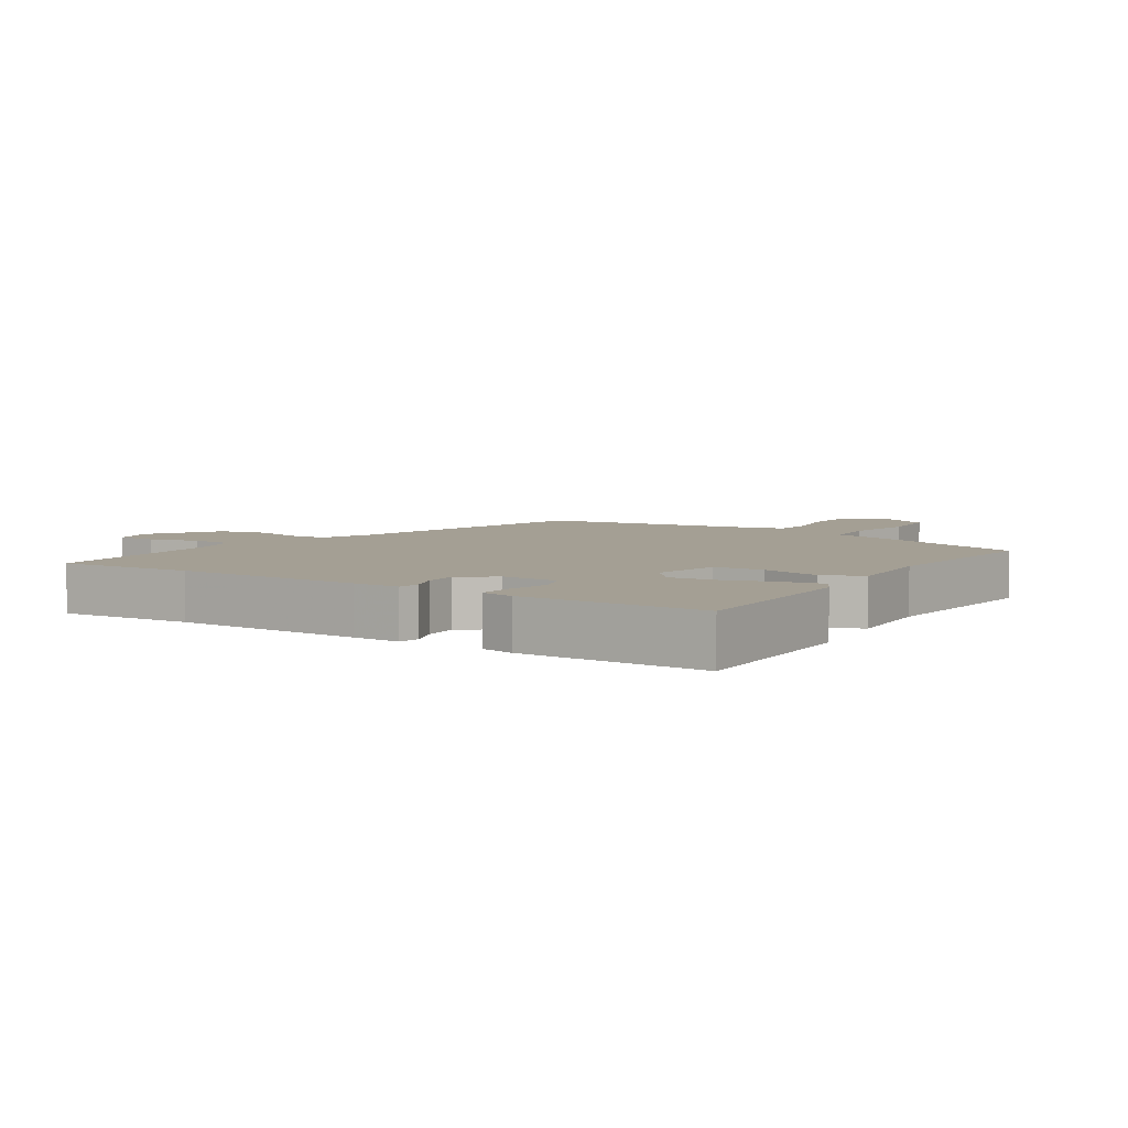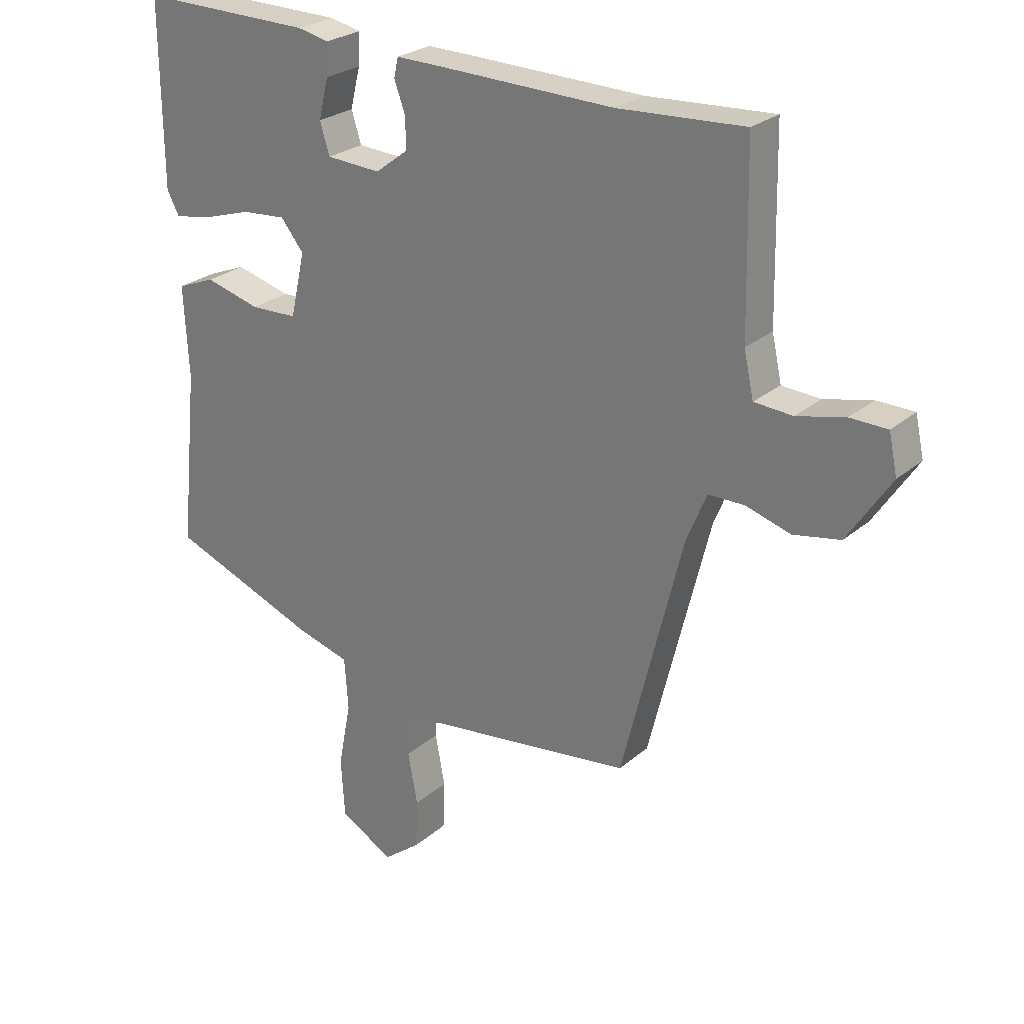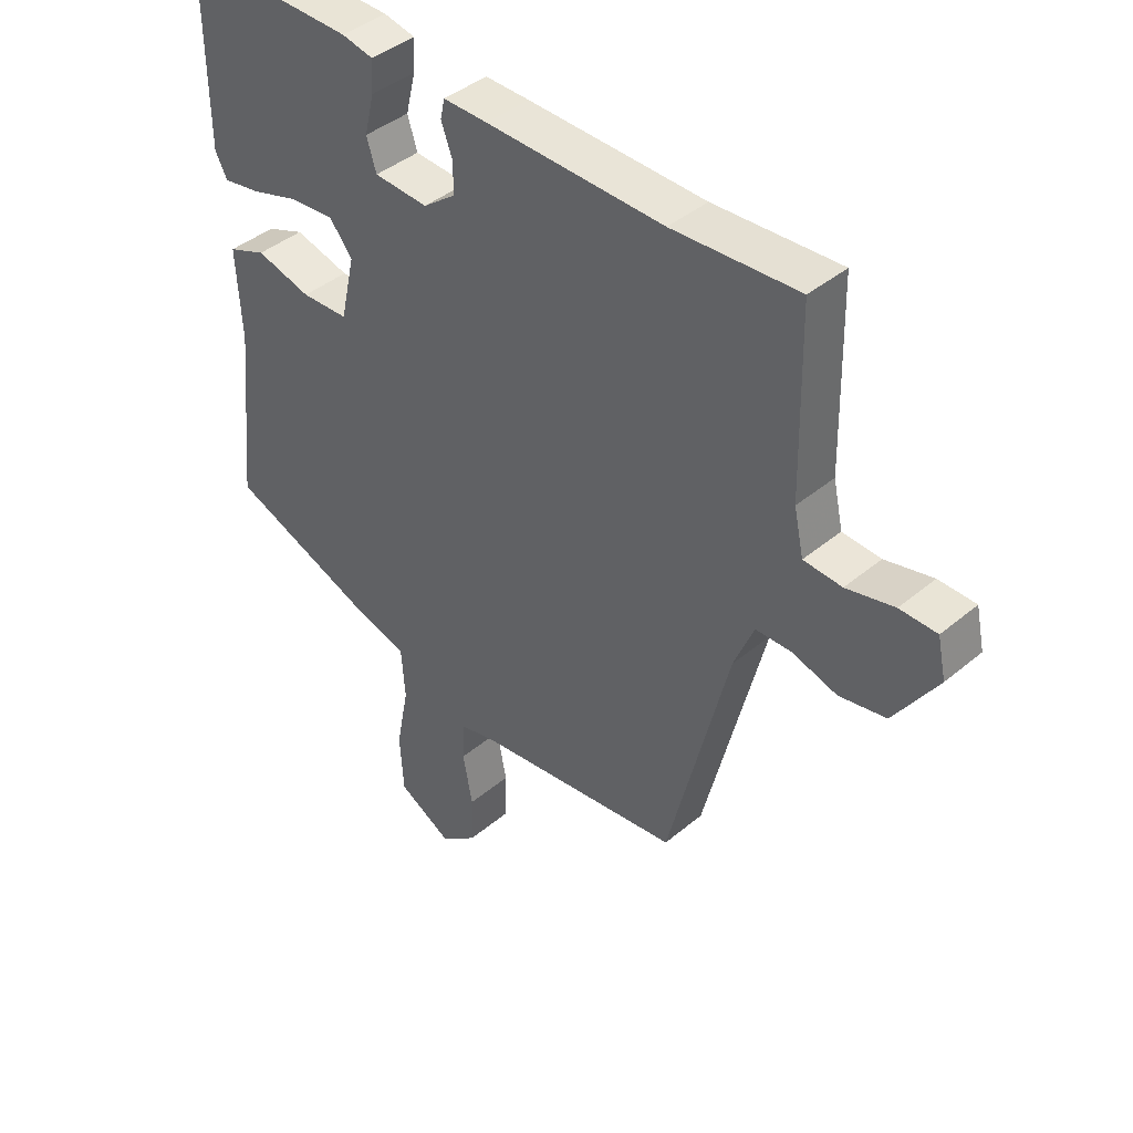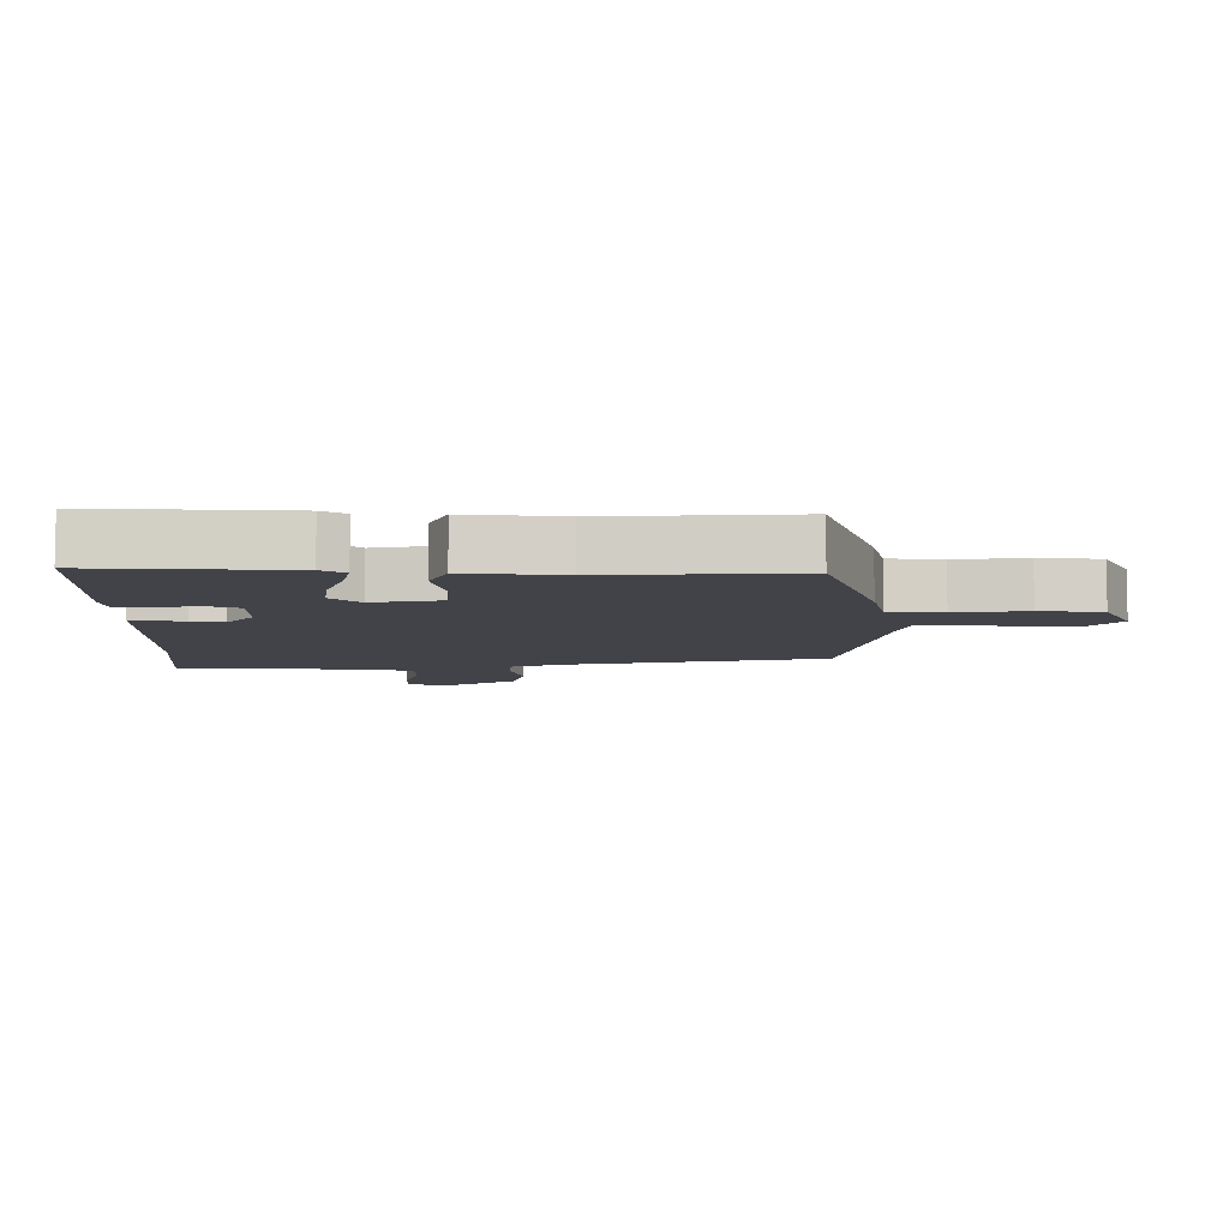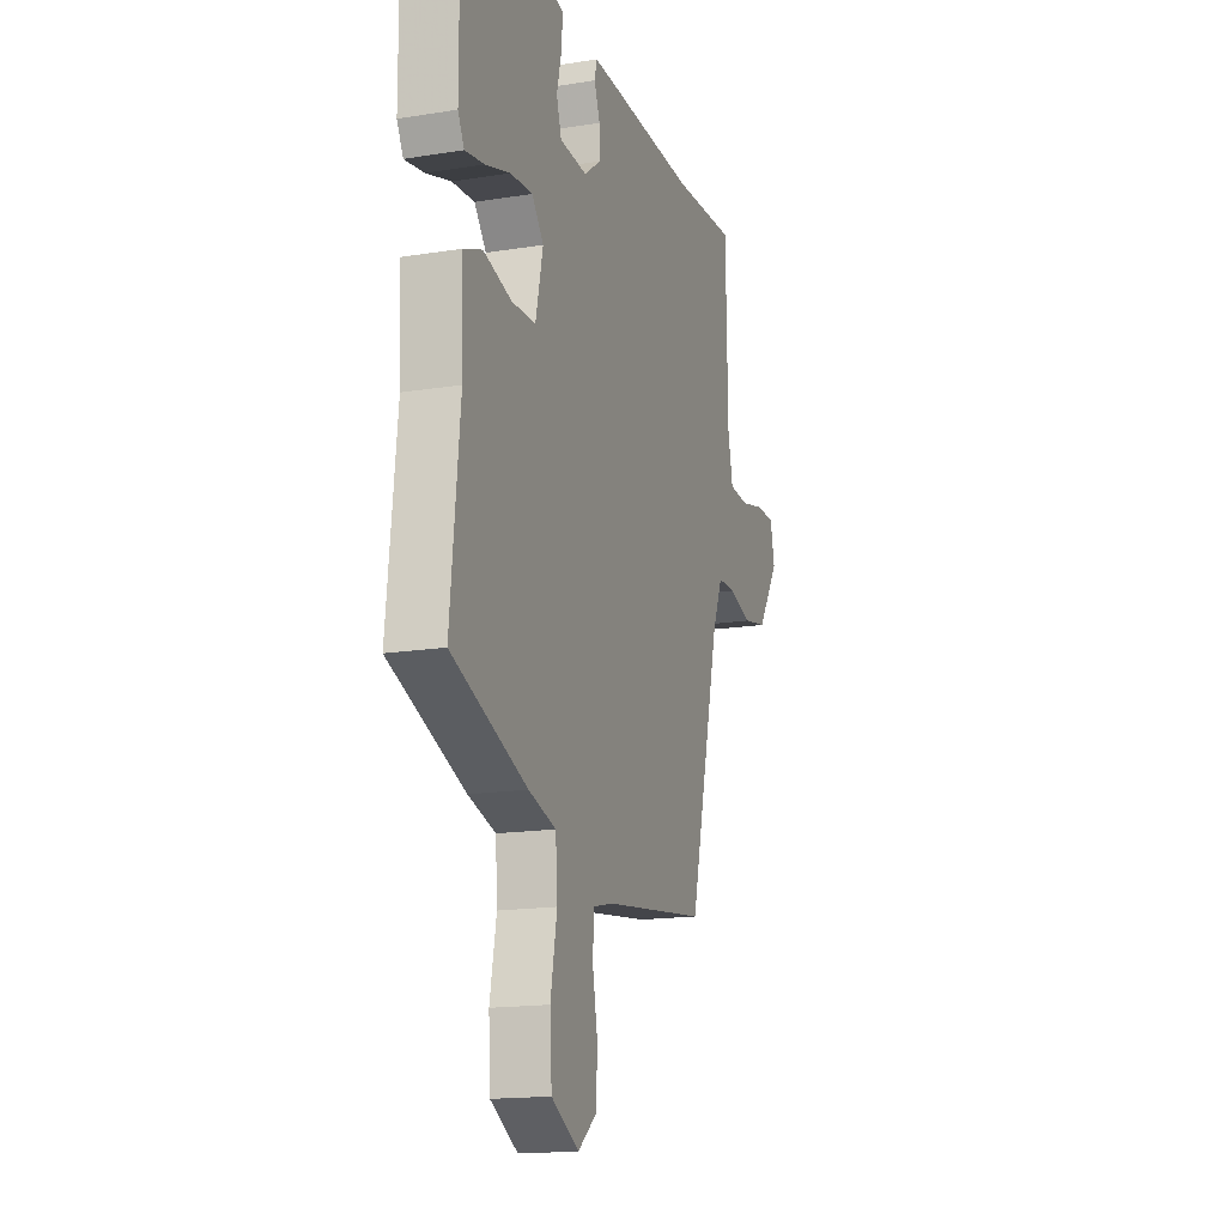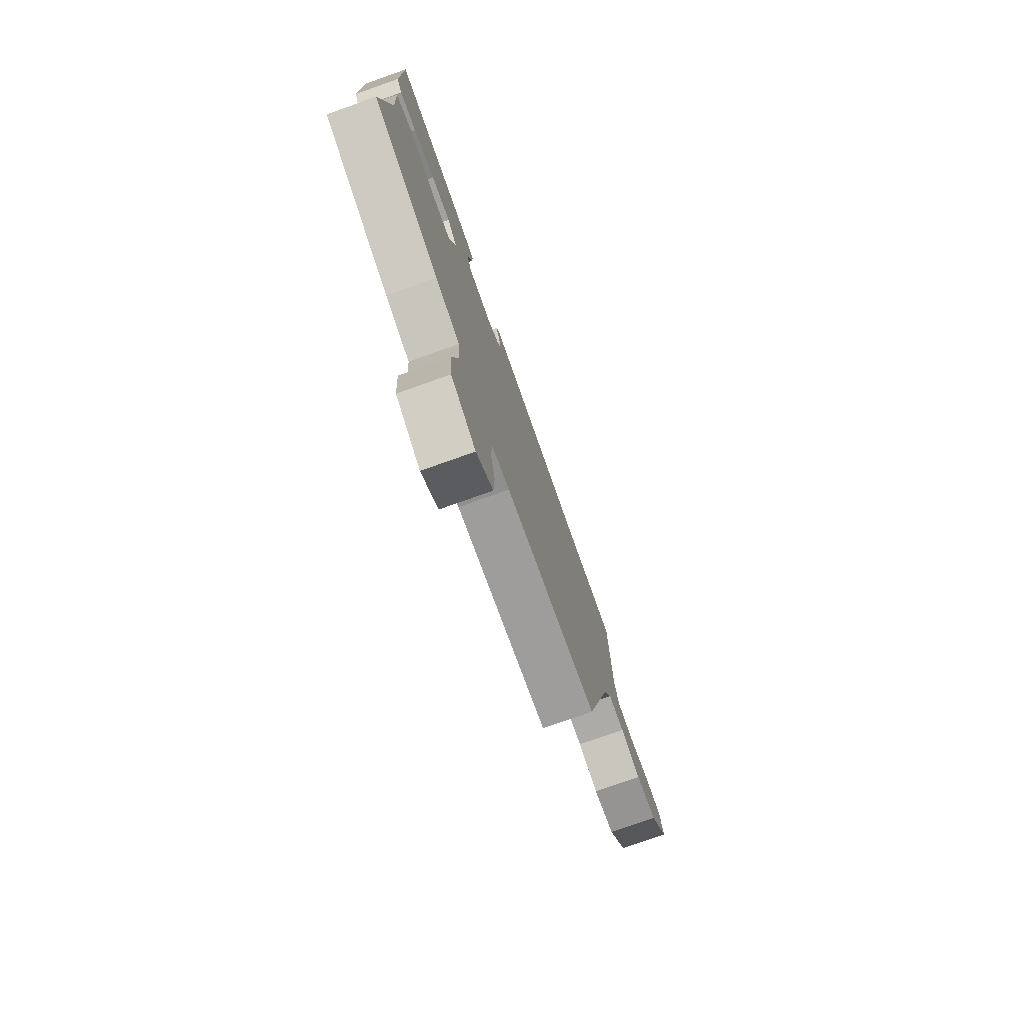
<metadata>
{"format":"obj","ext":"obj","renderer":"f3d","projection":"perspective","resolution":1024,"background":"white","views":[{"elev":5.6,"azim":32.3,"up":"+Y"},{"elev":25.8,"azim":-143.0,"up":"+Z"},{"elev":41.6,"azim":-135.2,"up":"+Z"},{"elev":-7.6,"azim":87.3,"up":"+Y"},{"elev":-16.4,"azim":108.2,"up":"+Z"},{"elev":-77.3,"azim":109.5,"up":"+Z"}]}
</metadata>
<code>
v -0.53 0.07 0.502
v -0.323 0.07 0.49
v -0.032 0.07 0.497
v 0.041 0.07 0.498
v 0.048 0.07 0.466
v 0.03 0.07 0.417
v 0.029 0.07 0.366
v 0.083 0.07 0.325
v 0.172 0.07 0.33
v 0.188 0.07 0.381
v 0.172 0.07 0.447
v 0.169 0.07 0.499
v 0.221 0.07 0.51
v 0.506 0.07 0.514
v 0.504 0.07 0.214
v 0.484 0.07 0.176
v 0.422 0.07 0.187
v 0.342 0.07 0.212
v 0.27 0.07 0.218
v 0.232 0.07 0.171
v 0.256 0.07 0.065
v 0.333 0.07 0.062
v 0.424 0.07 0.086
v 0.487 0.07 0.061
v 0.479 0.07 -0.089
v 0.509 0.07 -0.381
v 0.266 0.07 -0.474
v 0.177 0.07 -0.499
v 0.171 0.07 -0.584
v 0.192 0.07 -0.694
v 0.186 0.07 -0.791
v 0.097 0.07 -0.84
v 0.036 0.07 -0.792
v 0.033 0.07 -0.711
v 0.049 0.07 -0.626
v 0.045 0.07 -0.561
v -0.019 0.07 -0.546
v -0.355 0.07 -0.502
v -0.455 0.07 -0.099
v -0.488 0.07 -0.019
v -0.547 0.07 -0.018
v -0.621 0.07 -0.04
v -0.698 0.07 -0.025
v -0.769 0.07 0.083
v -0.755 0.07 0.148
v -0.694 0.07 0.149
v -0.615 0.07 0.13
v -0.552 0.07 0.134
v -0.536 0.07 0.207
v -0.53 0 0.502
v -0.323 0 0.49
v -0.032 0 0.497
v 0.041 0 0.498
v 0.048 0 0.466
v 0.03 0 0.417
v 0.029 0 0.366
v 0.083 0 0.325
v 0.172 0 0.33
v 0.188 0 0.381
v 0.172 0 0.447
v 0.169 0 0.499
v 0.221 0 0.51
v 0.506 0 0.514
v 0.504 0 0.214
v 0.484 0 0.176
v 0.422 0 0.187
v 0.342 0 0.212
v 0.27 0 0.218
v 0.232 0 0.171
v 0.256 0 0.065
v 0.333 0 0.062
v 0.424 0 0.086
v 0.487 0 0.061
v 0.479 0 -0.089
v 0.509 0 -0.381
v 0.266 0 -0.474
v 0.177 0 -0.499
v 0.171 0 -0.584
v 0.192 0 -0.694
v 0.186 0 -0.791
v 0.097 0 -0.84
v 0.036 0 -0.792
v 0.033 0 -0.711
v 0.049 0 -0.626
v 0.045 0 -0.561
v -0.019 0 -0.546
v -0.355 0 -0.502
v -0.455 0 -0.099
v -0.488 0 -0.019
v -0.547 0 -0.018
v -0.621 0 -0.04
v -0.698 0 -0.025
v -0.769 0 0.083
v -0.755 0 0.148
v -0.694 0 0.149
v -0.615 0 0.13
v -0.552 0 0.134
v -0.536 0 0.207
f 44 45 46 47
f 44 47 48
f 41 42 43 44
f 40 41 44 48
f 37 38 39
f 36 37 39 40
f 32 33 34 35
f 32 35 36
f 29 30 31 32
f 28 29 32 36
f 25 26 27 28
f 22 23 24 25
f 21 22 25 28
f 20 21 28 36
f 15 16 17 18
f 15 18 19
f 14 15 19
f 13 14 19 20
f 10 11 12 13
f 3 4 5 6
f 2 3 6 7
f 49 1 2 7
f 48 49 7 8
f 40 48 8 9
f 36 40 9
f 10 13 20 36
f 9 10 36
f 96 95 94 93
f 97 96 93
f 93 92 91 90
f 97 93 90 89
f 88 87 86
f 89 88 86 85
f 84 83 82 81
f 85 84 81
f 81 80 79 78
f 85 81 78 77
f 77 76 75 74
f 74 73 72 71
f 77 74 71 70
f 85 77 70 69
f 67 66 65 64
f 68 67 64
f 68 64 63
f 69 68 63 62
f 62 61 60 59
f 55 54 53 52
f 56 55 52 51
f 56 51 50 98
f 57 56 98 97
f 58 57 97 89
f 58 89 85
f 85 69 62 59
f 85 59 58
f 1 50 51 2
f 2 51 52 3
f 3 52 53 4
f 4 53 54 5
f 5 54 55 6
f 6 55 56 7
f 7 56 57 8
f 8 57 58 9
f 9 58 59 10
f 10 59 60 11
f 11 60 61 12
f 12 61 62 13
f 13 62 63 14
f 14 63 64 15
f 15 64 65 16
f 16 65 66 17
f 17 66 67 18
f 18 67 68 19
f 19 68 69 20
f 20 69 70 21
f 21 70 71 22
f 22 71 72 23
f 23 72 73 24
f 24 73 74 25
f 25 74 75 26
f 26 75 76 27
f 27 76 77 28
f 28 77 78 29
f 29 78 79 30
f 30 79 80 31
f 31 80 81 32
f 32 81 82 33
f 33 82 83 34
f 34 83 84 35
f 35 84 85 36
f 36 85 86 37
f 37 86 87 38
f 38 87 88 39
f 39 88 89 40
f 40 89 90 41
f 41 90 91 42
f 42 91 92 43
f 43 92 93 44
f 44 93 94 45
f 45 94 95 46
f 46 95 96 47
f 47 96 97 48
f 48 97 98 49
f 49 98 50 1

</code>
